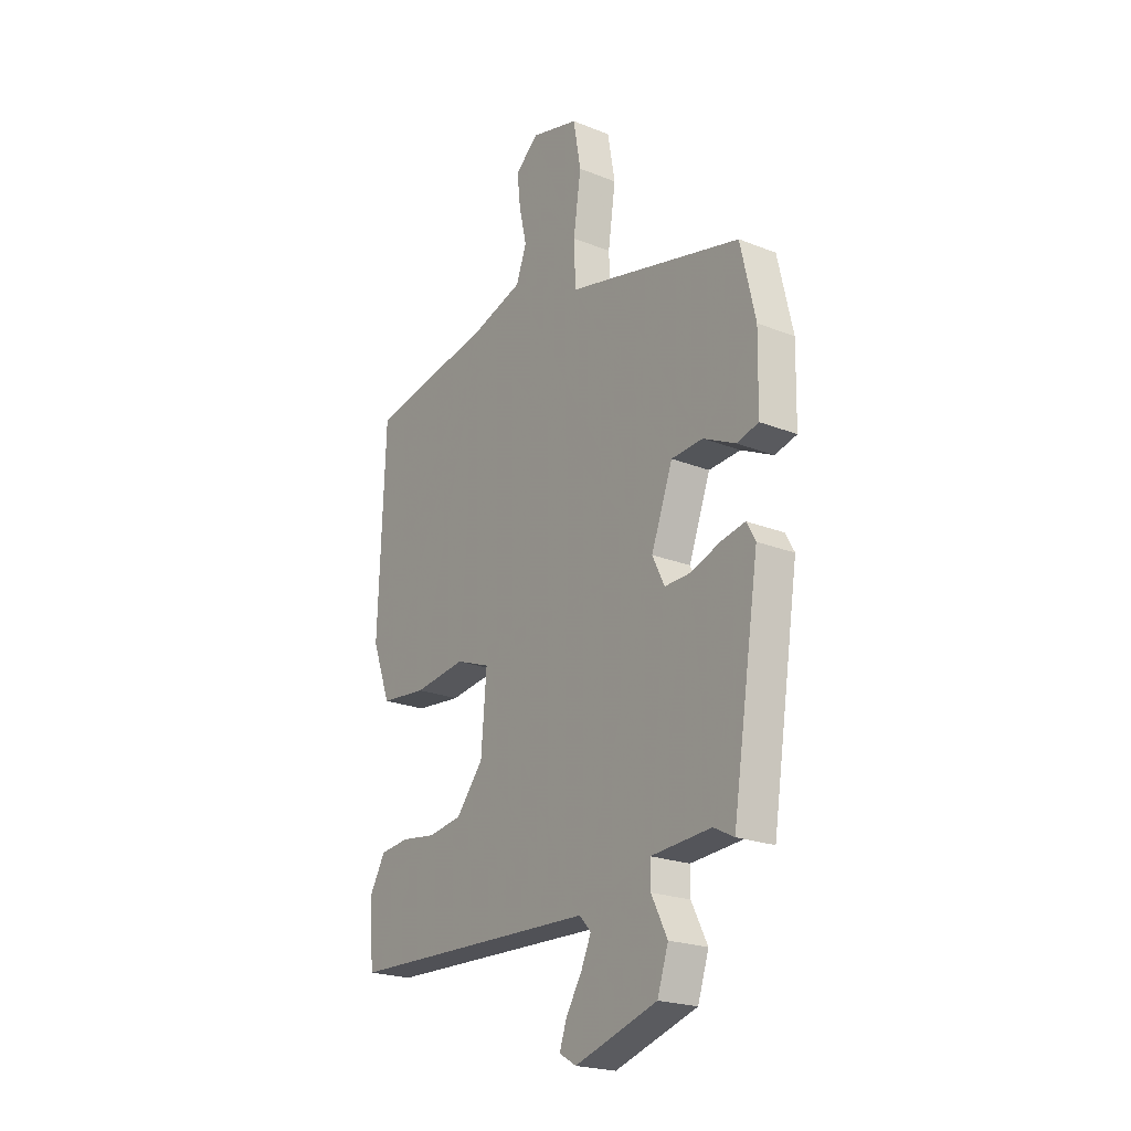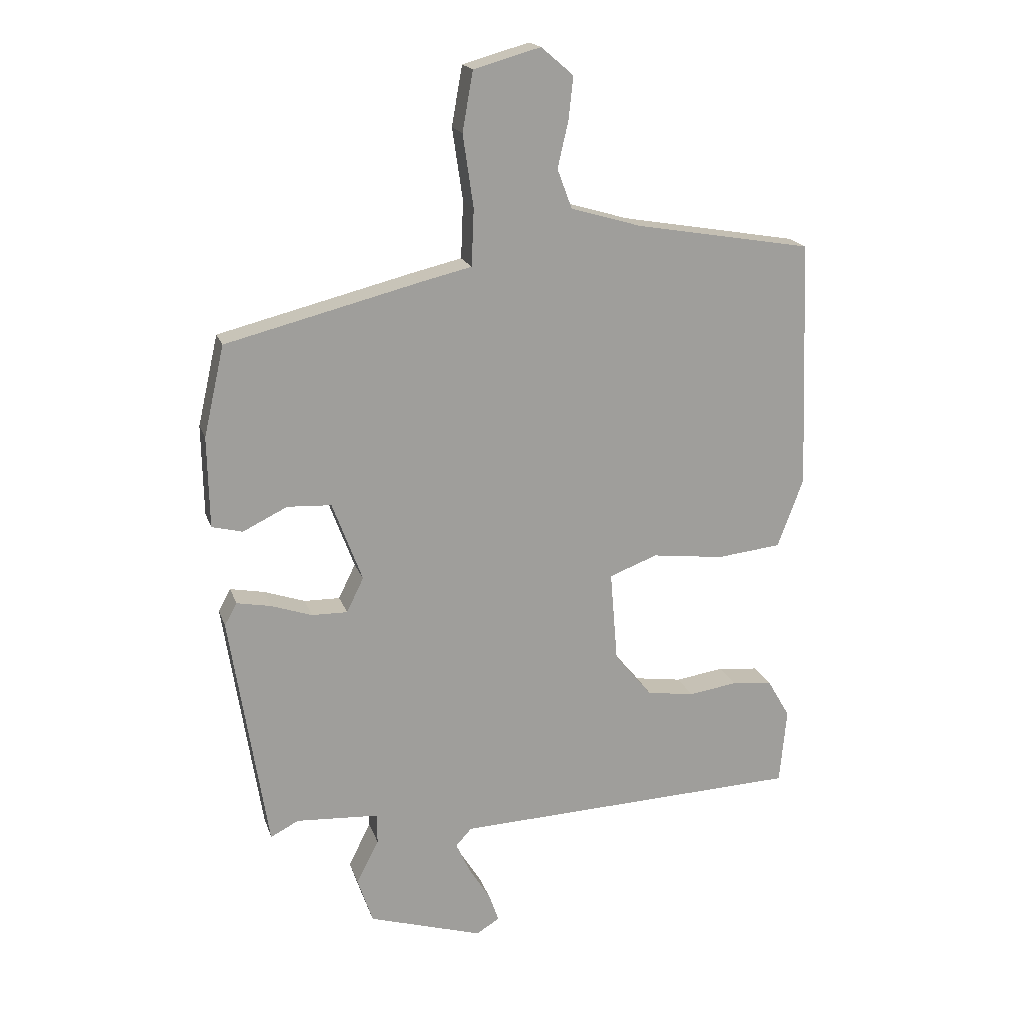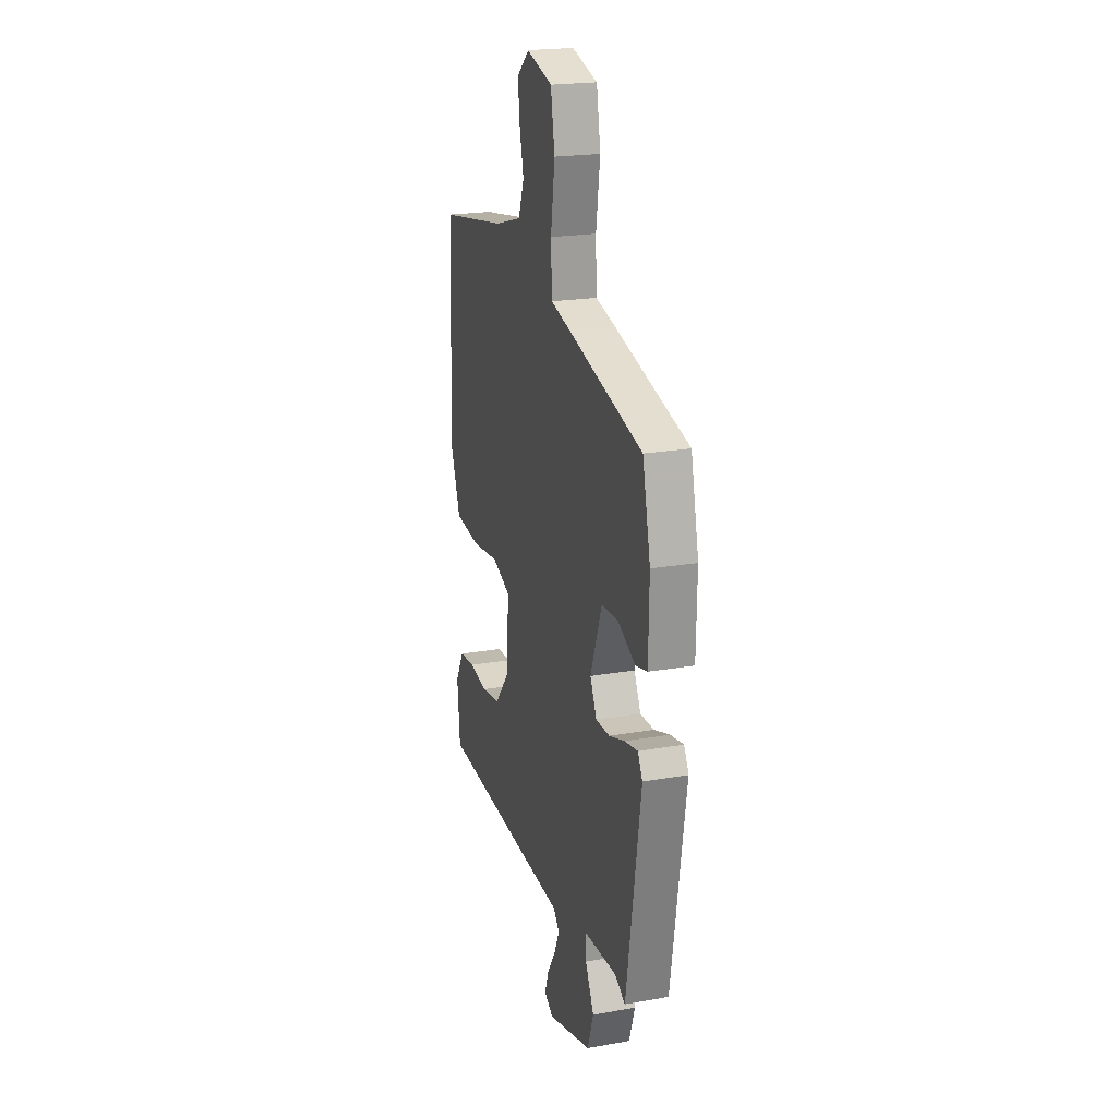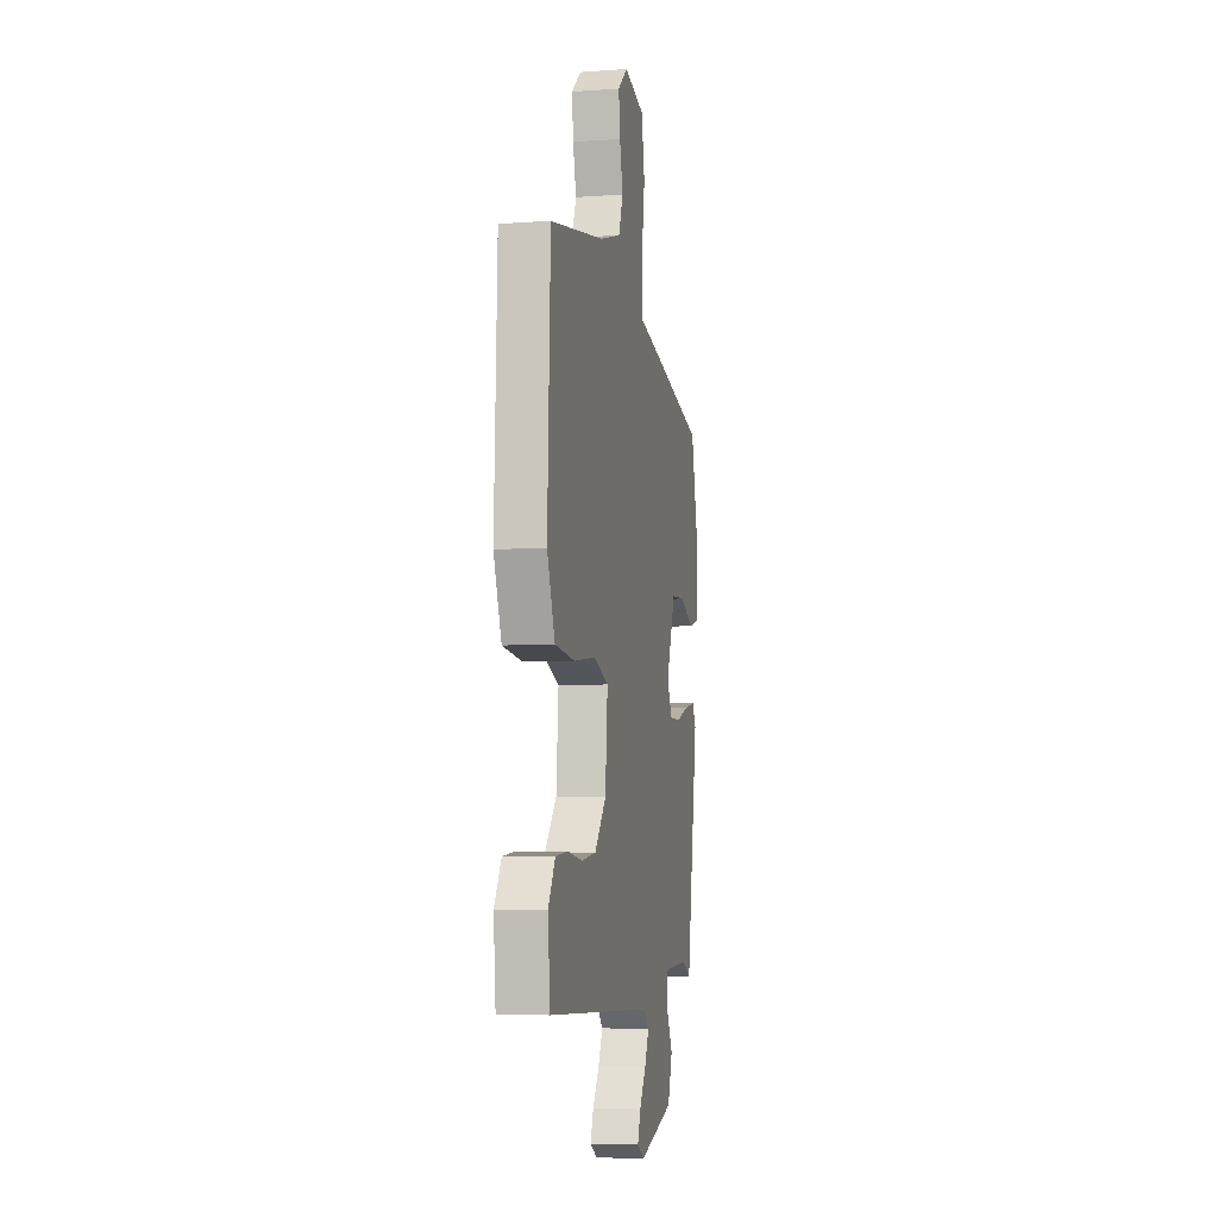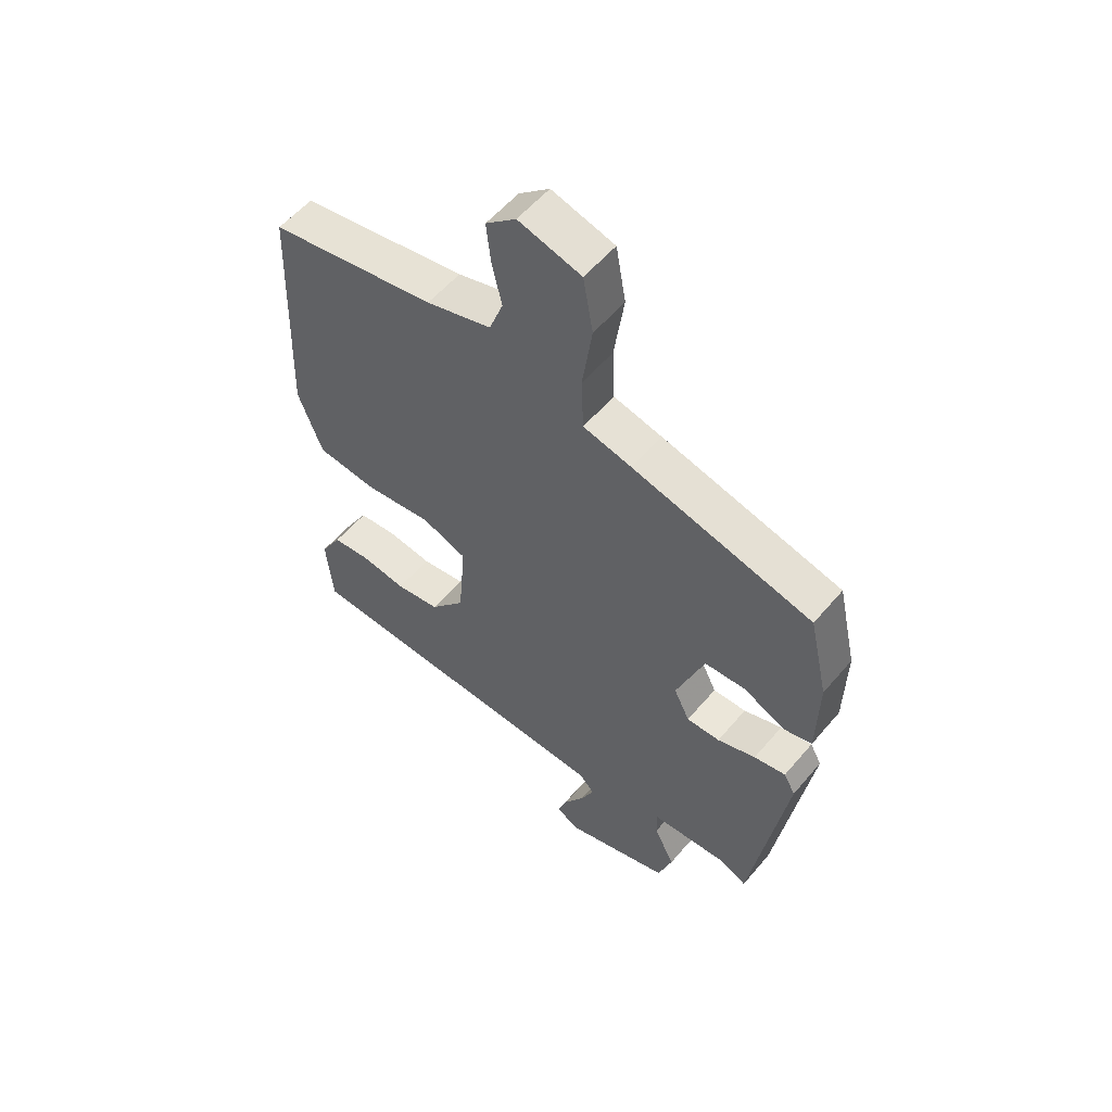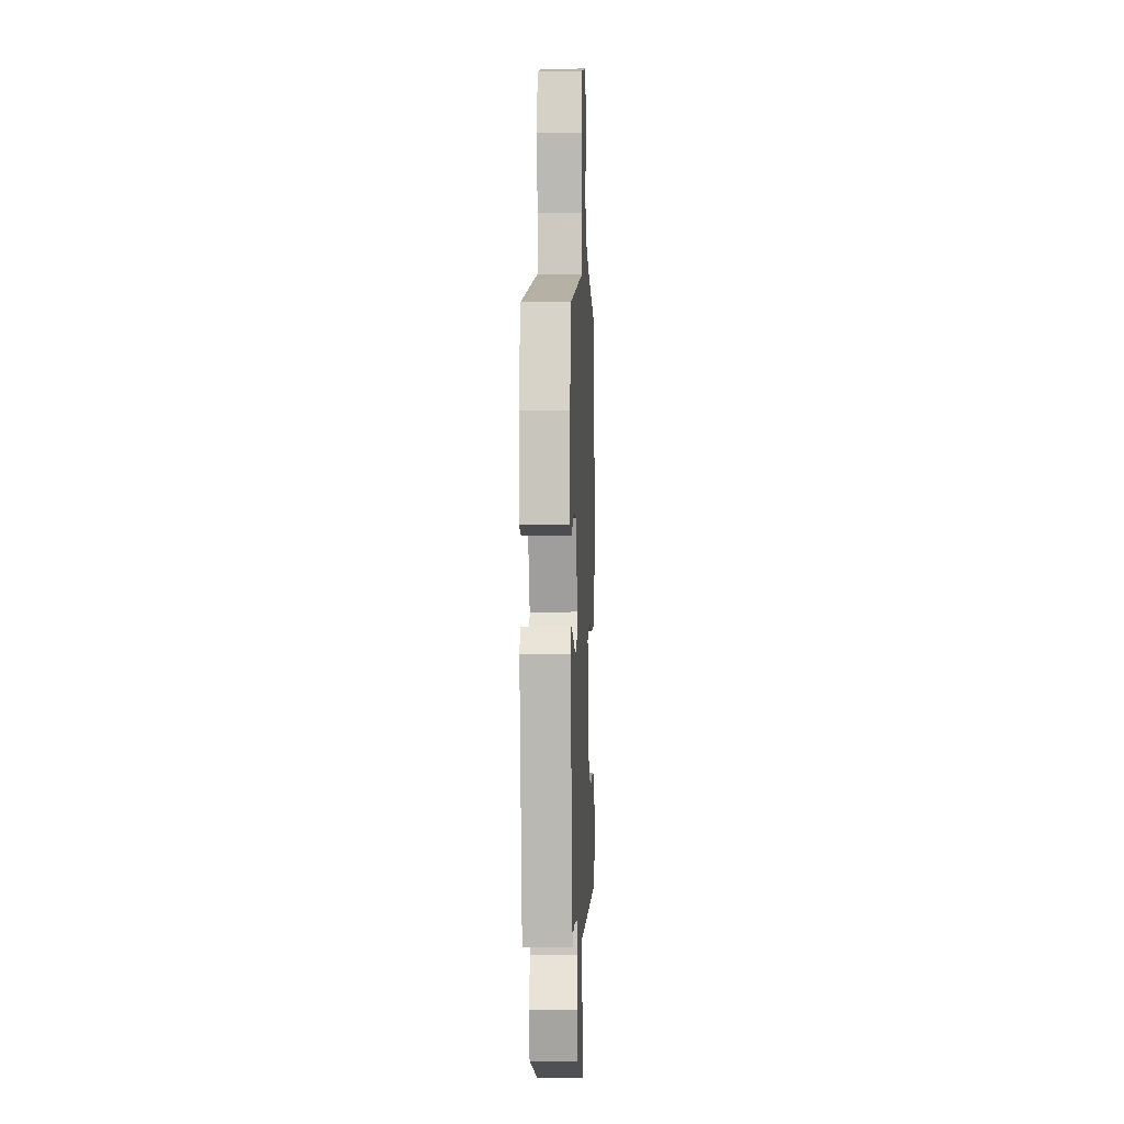
<metadata>
{"format":"obj","ext":"obj","renderer":"f3d","projection":"perspective","resolution":1024,"background":"white","views":[{"elev":-22.1,"azim":55.3,"up":"+Z"},{"elev":18.6,"azim":164.3,"up":"+Z"},{"elev":21.4,"azim":72.7,"up":"+Z"},{"elev":-6.0,"azim":-77.8,"up":"+Z"},{"elev":56.1,"azim":39.5,"up":"+Z"},{"elev":-2.0,"azim":92.6,"up":"+Z"}]}
</metadata>
<code>
v 0.44 0.07 -0.509
v 0.392 0.07 -0.484
v 0.25 0.07 -0.493
v 0.25 0.07 -0.545
v 0.288 0.07 -0.62
v 0.262 0.07 -0.698
v 0.067 0.07 -0.758
v 0.027 0.07 -0.734
v 0.044 0.07 -0.685
v 0.081 0.07 -0.626
v 0.105 0.07 -0.573
v 0.078 0.07 -0.543
v -0.518 0.07 -0.52
v -0.53 0.07 -0.39
v -0.491 0.07 -0.323
v -0.422 0.07 -0.316
v -0.339 0.07 -0.328
v -0.258 0.07 -0.316
v -0.194 0.07 -0.239
v -0.181 0.07 -0.083
v -0.263 0.07 -0.052
v -0.386 0.07 -0.067
v -0.496 0.07 -0.055
v -0.54 0.07 0.063
v -0.524 0.07 0.488
v -0.221 0.07 0.54
v -0.102 0.07 0.575
v -0.077 0.07 0.642
v -0.095 0.07 0.72
v -0.103 0.07 0.793
v -0.048 0.07 0.84
v 0.066 0.07 0.808
v 0.084 0.07 0.707
v 0.066 0.07 0.584
v 0.07 0.07 0.487
v 0.158 0.07 0.466
v 0.487 0.07 0.383
v 0.522 0.07 0.229
v 0.519 0.07 0.074
v 0.467 0.07 0.061
v 0.391 0.07 0.098
v 0.316 0.07 0.094
v 0.265 0.07 -0.042
v 0.294 0.07 -0.101
v 0.355 0.07 -0.1
v 0.425 0.07 -0.076
v 0.483 0.07 -0.065
v 0.504 0.07 -0.103
v 0.44 0 -0.509
v 0.392 0 -0.484
v 0.25 0 -0.493
v 0.25 0 -0.545
v 0.288 0 -0.62
v 0.262 0 -0.698
v 0.067 0 -0.758
v 0.027 0 -0.734
v 0.044 0 -0.685
v 0.081 0 -0.626
v 0.105 0 -0.573
v 0.078 0 -0.543
v -0.518 0 -0.52
v -0.53 0 -0.39
v -0.491 0 -0.323
v -0.422 0 -0.316
v -0.339 0 -0.328
v -0.258 0 -0.316
v -0.194 0 -0.239
v -0.181 0 -0.083
v -0.263 0 -0.052
v -0.386 0 -0.067
v -0.496 0 -0.055
v -0.54 0 0.063
v -0.524 0 0.488
v -0.221 0 0.54
v -0.102 0 0.575
v -0.077 0 0.642
v -0.095 0 0.72
v -0.103 0 0.793
v -0.048 0 0.84
v 0.066 0 0.808
v 0.084 0 0.707
v 0.066 0 0.584
v 0.07 0 0.487
v 0.158 0 0.466
v 0.487 0 0.383
v 0.522 0 0.229
v 0.519 0 0.074
v 0.467 0 0.061
v 0.391 0 0.098
v 0.316 0 0.094
v 0.265 0 -0.042
v 0.294 0 -0.101
v 0.355 0 -0.1
v 0.425 0 -0.076
v 0.483 0 -0.065
v 0.504 0 -0.103
f 48 1 2
f 47 48 2
f 46 47 2
f 45 46 2
f 44 45 2 3
f 43 44 3
f 39 40 41
f 38 39 41
f 37 38 41
f 36 37 41
f 35 36 41
f 35 41 42
f 32 33 34
f 31 32 34
f 30 31 34
f 29 30 34
f 28 29 34
f 27 28 34 35
f 35 42 43
f 27 35 43
f 26 27 43
f 24 25 26
f 23 24 26
f 22 23 26
f 21 22 26
f 15 16 17
f 14 15 17
f 13 14 17
f 12 13 17
f 12 17 18
f 8 9 10
f 7 8 10
f 6 7 10
f 5 6 10
f 4 5 10
f 3 4 10 11
f 43 3 11 12
f 20 21 26 43
f 19 20 43 12
f 12 18 19
f 50 49 96
f 50 96 95
f 50 95 94
f 50 94 93
f 51 50 93 92
f 51 92 91
f 89 88 87
f 89 87 86
f 89 86 85
f 89 85 84
f 89 84 83
f 90 89 83
f 82 81 80
f 82 80 79
f 82 79 78
f 82 78 77
f 82 77 76
f 83 82 76 75
f 91 90 83
f 91 83 75
f 91 75 74
f 74 73 72
f 74 72 71
f 74 71 70
f 74 70 69
f 65 64 63
f 65 63 62
f 65 62 61
f 65 61 60
f 66 65 60
f 58 57 56
f 58 56 55
f 58 55 54
f 58 54 53
f 58 53 52
f 59 58 52 51
f 60 59 51 91
f 91 74 69 68
f 60 91 68 67
f 67 66 60
f 1 49 50 2
f 2 50 51 3
f 3 51 52 4
f 4 52 53 5
f 5 53 54 6
f 6 54 55 7
f 7 55 56 8
f 8 56 57 9
f 9 57 58 10
f 10 58 59 11
f 11 59 60 12
f 12 60 61 13
f 13 61 62 14
f 14 62 63 15
f 15 63 64 16
f 16 64 65 17
f 17 65 66 18
f 18 66 67 19
f 19 67 68 20
f 20 68 69 21
f 21 69 70 22
f 22 70 71 23
f 23 71 72 24
f 24 72 73 25
f 25 73 74 26
f 26 74 75 27
f 27 75 76 28
f 28 76 77 29
f 29 77 78 30
f 30 78 79 31
f 31 79 80 32
f 32 80 81 33
f 33 81 82 34
f 34 82 83 35
f 35 83 84 36
f 36 84 85 37
f 37 85 86 38
f 38 86 87 39
f 39 87 88 40
f 40 88 89 41
f 41 89 90 42
f 42 90 91 43
f 43 91 92 44
f 44 92 93 45
f 45 93 94 46
f 46 94 95 47
f 47 95 96 48
f 48 96 49 1

</code>
